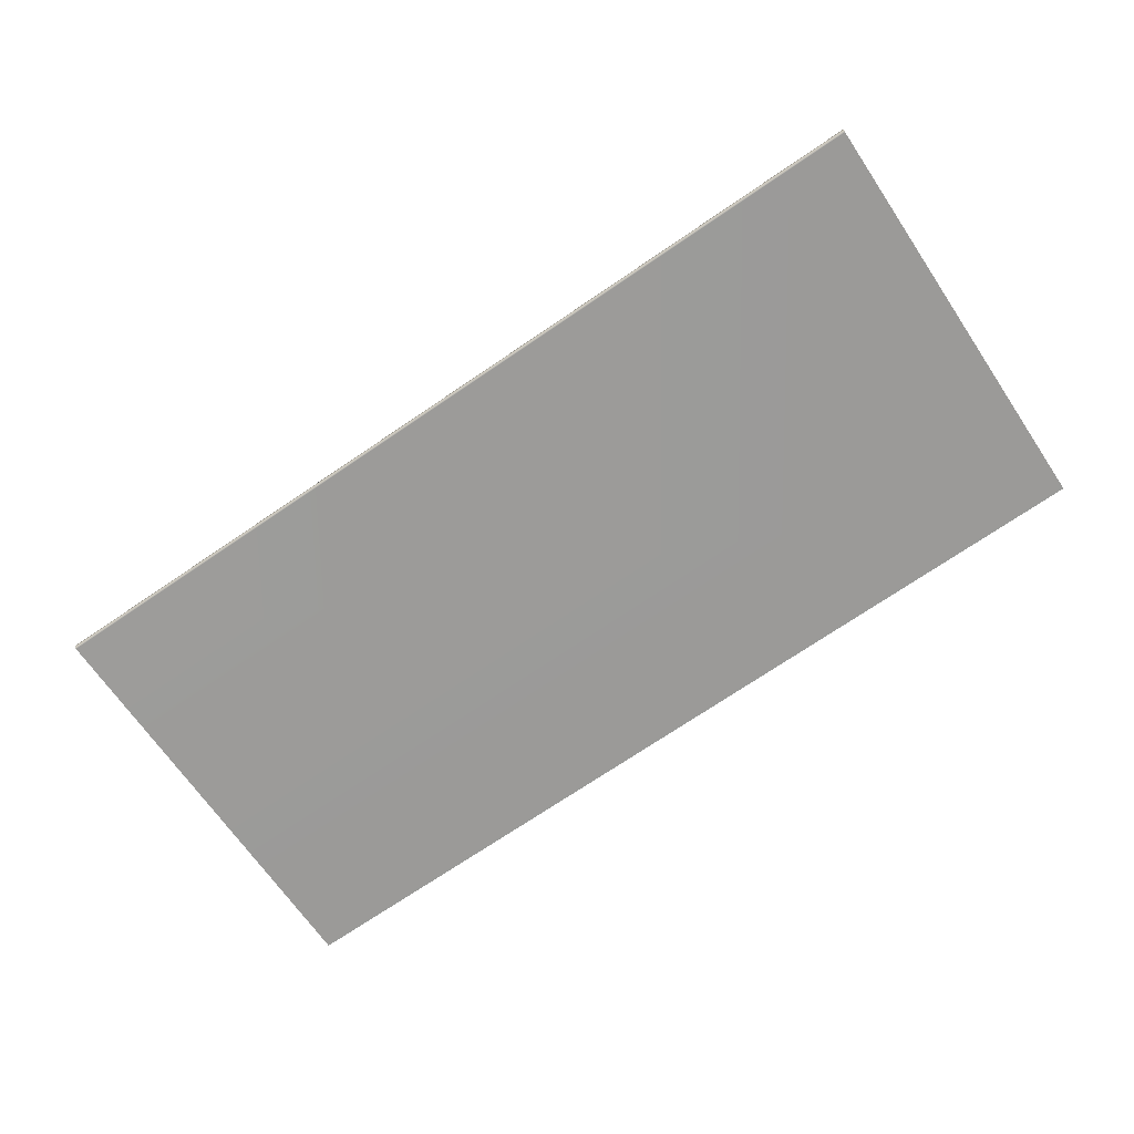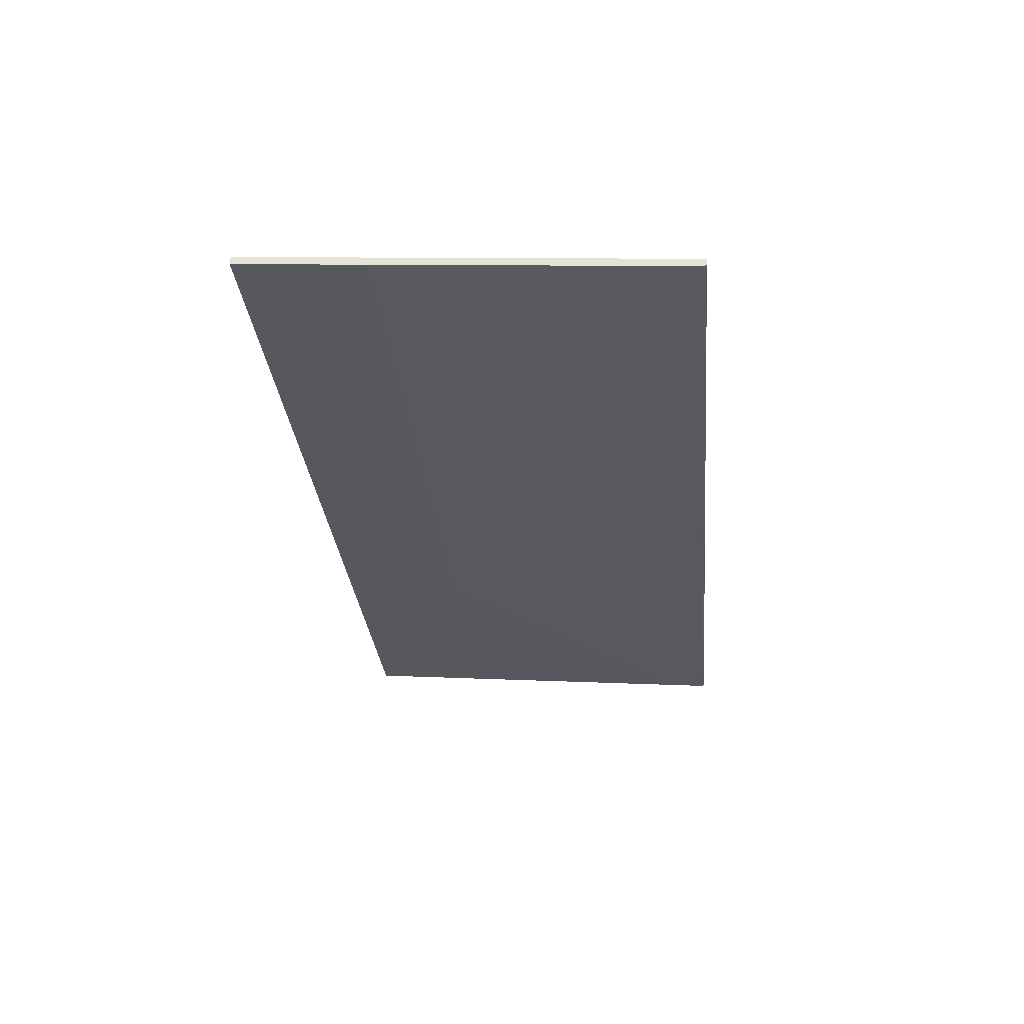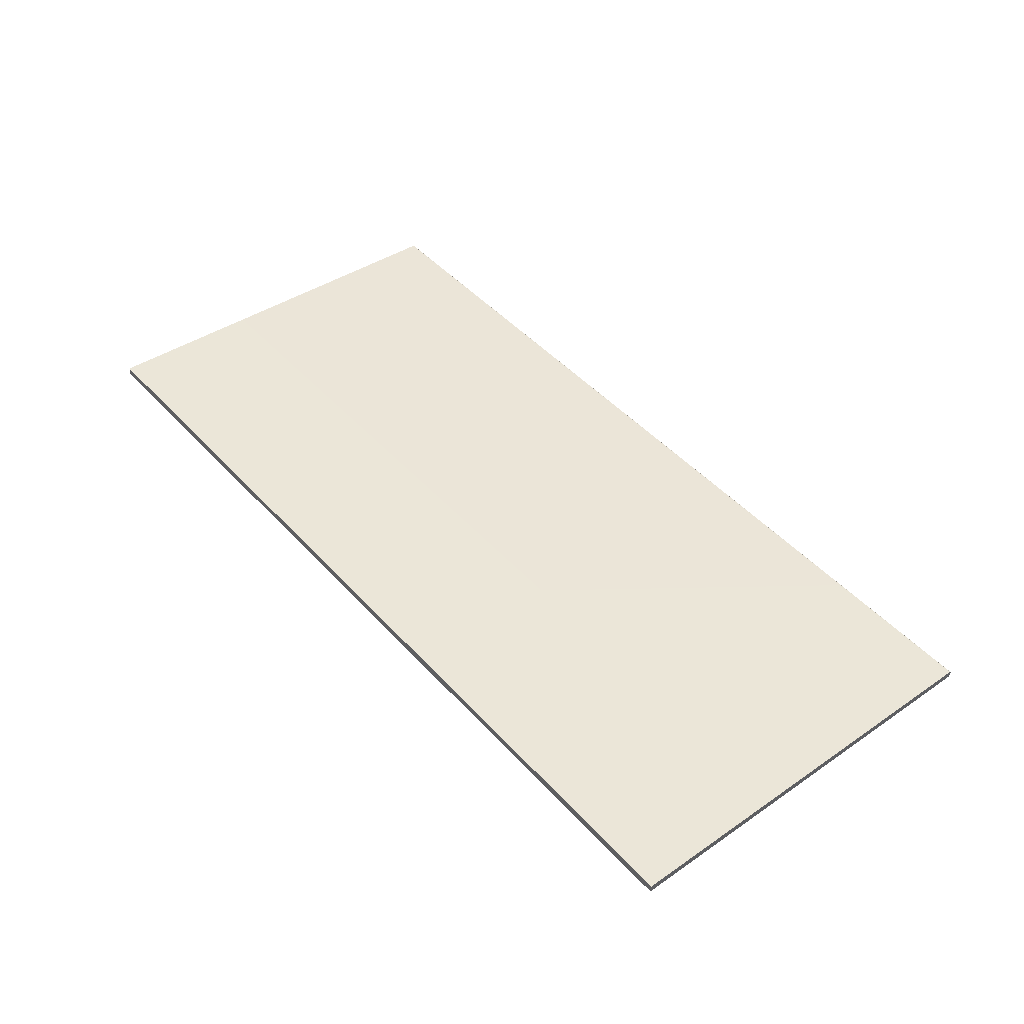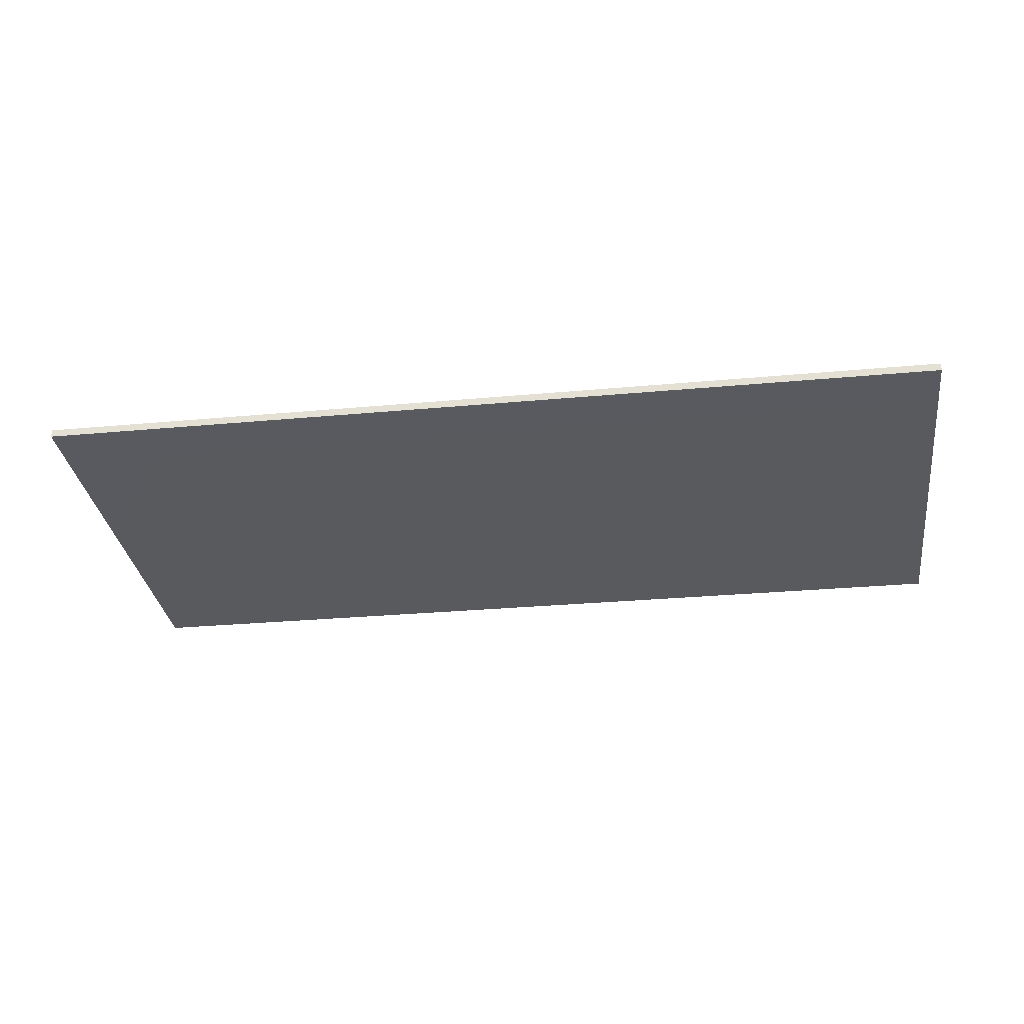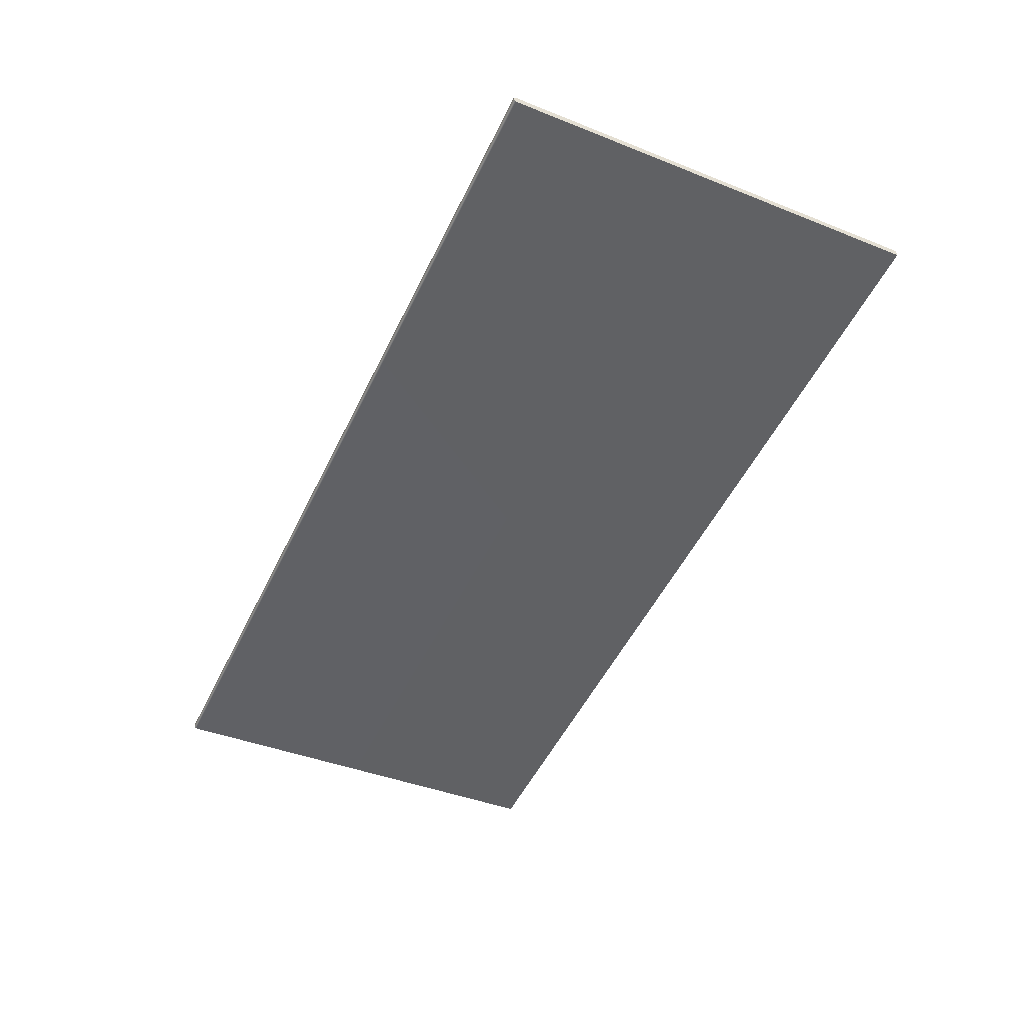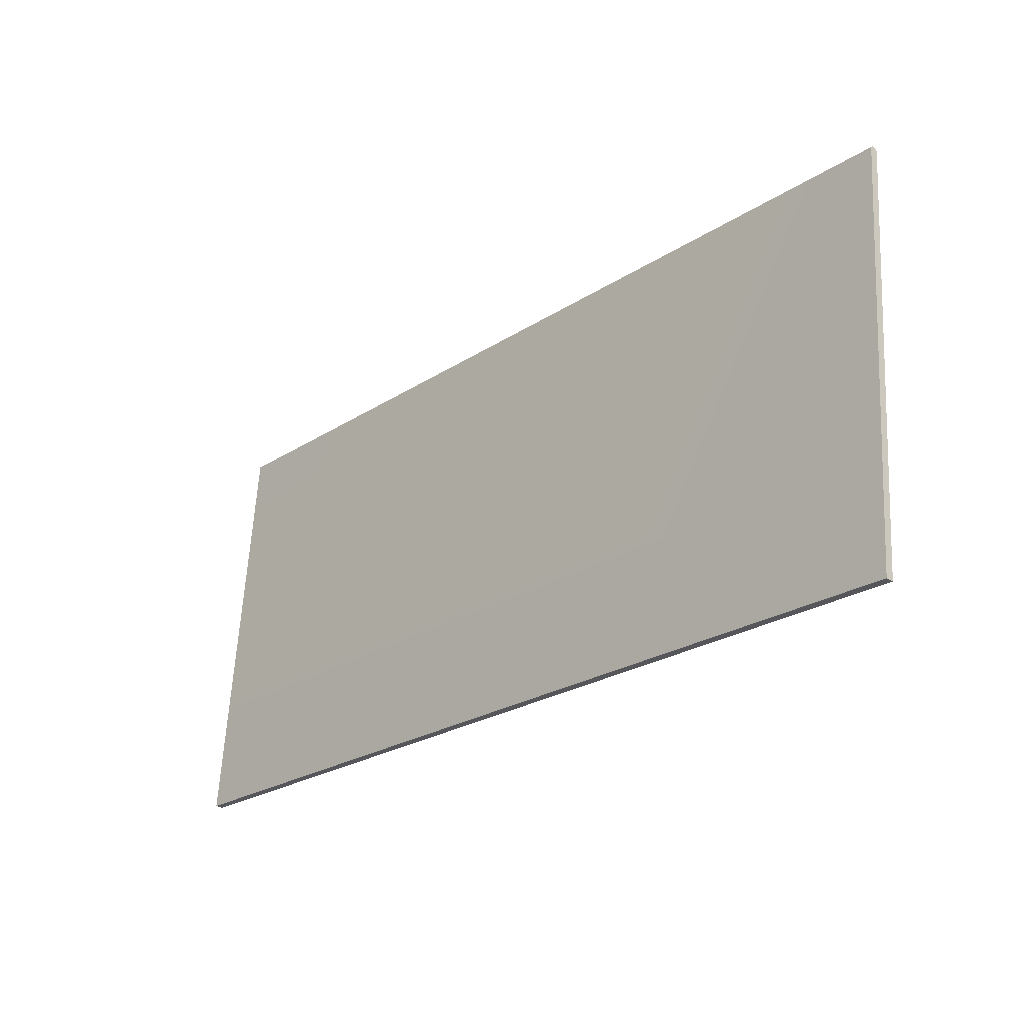
<metadata>
{"format":"obj","ext":"obj","renderer":"f3d","projection":"perspective","resolution":1024,"background":"white","views":[{"elev":-72.6,"azim":-145.9,"up":"+Z"},{"elev":-29.4,"azim":95.3,"up":"+Z"},{"elev":47.3,"azim":50.2,"up":"+Z"},{"elev":-27.6,"azim":8.2,"up":"+Z"},{"elev":-51.5,"azim":-115.3,"up":"+Z"},{"elev":-24.2,"azim":46.8,"up":"+Y"}]}
</metadata>
<code>
o Box_20_FlapOuter_2
v -0.1255 6.034 0.7765
v 0.1293 6.034 0.7765
v -0.1255 6.034 0.7787
v 0.1293 6.034 0.7787
v -0.1255 6.154 0.7691
v -0.1255 6.153 0.7697
v 0.1293 6.154 0.7691
v 0.1293 6.153 0.7697
v -0.1255 6.154 0.768
v -0.1255 6.153 0.7674
v 0.1293 6.154 0.768
v 0.1293 6.153 0.7674
f 2 3 1
f 6 7 5
f 5 10 6
f 7 12 11
f 9 12 10
f 7 9 5
f 12 1 10
f 4 6 3
f 4 12 8
f 3 10 1
f 2 4 3
f 6 8 7
f 5 9 10
f 7 8 12
f 9 11 12
f 7 11 9
f 12 2 1
f 4 8 6
f 4 2 12
f 3 6 10

</code>
